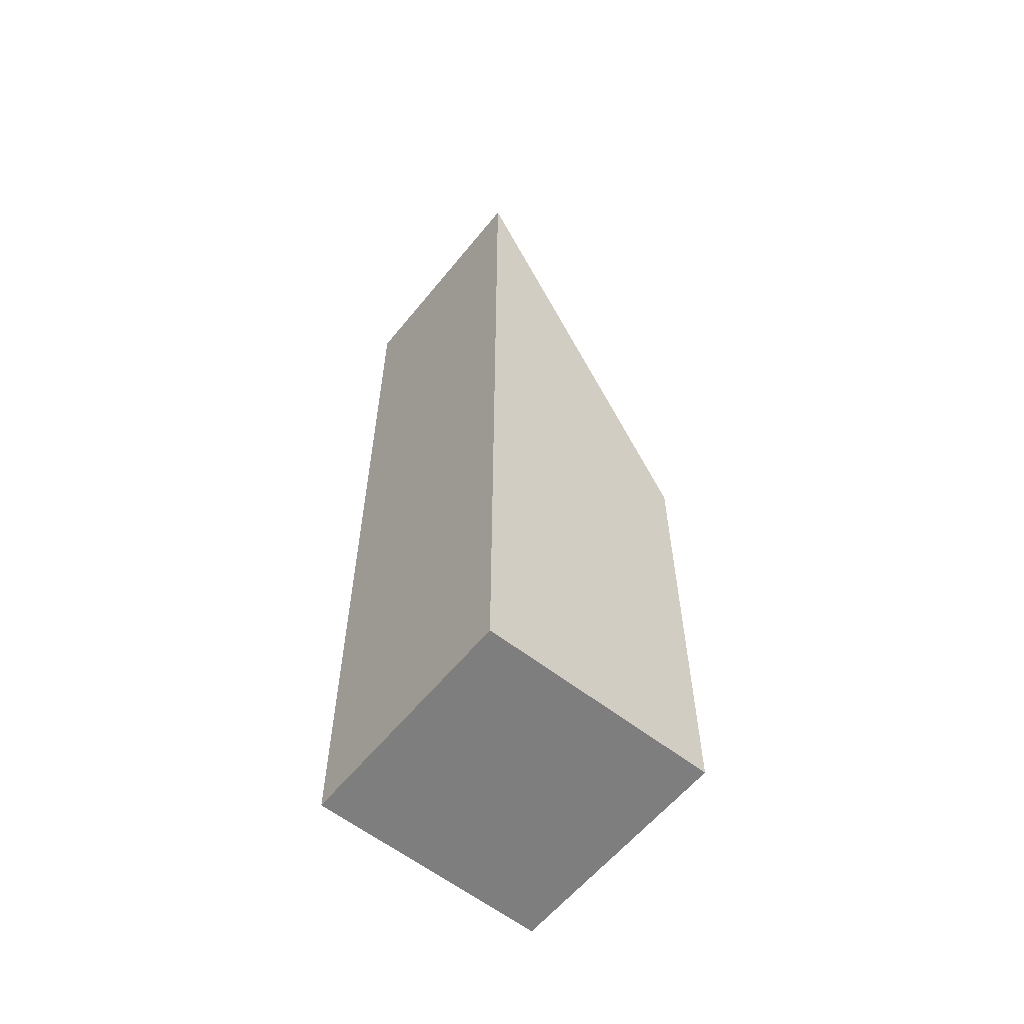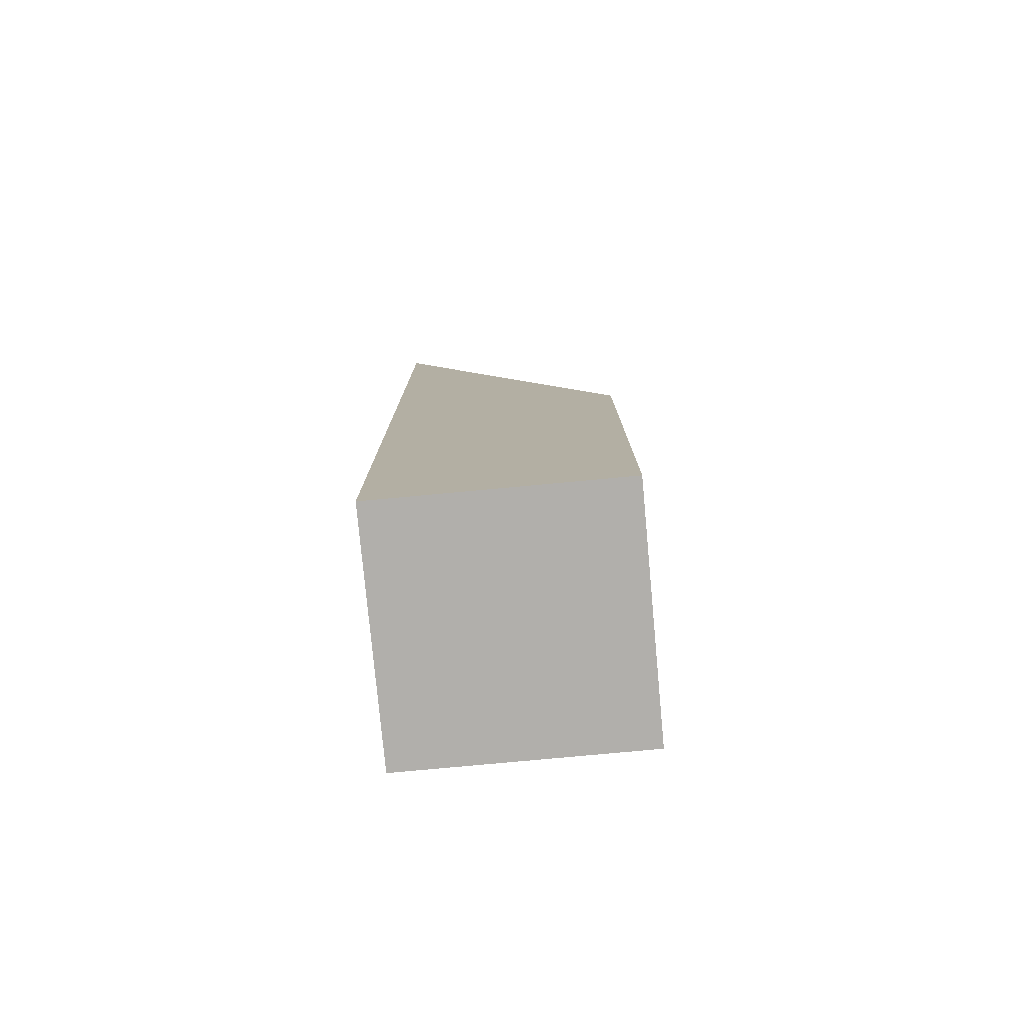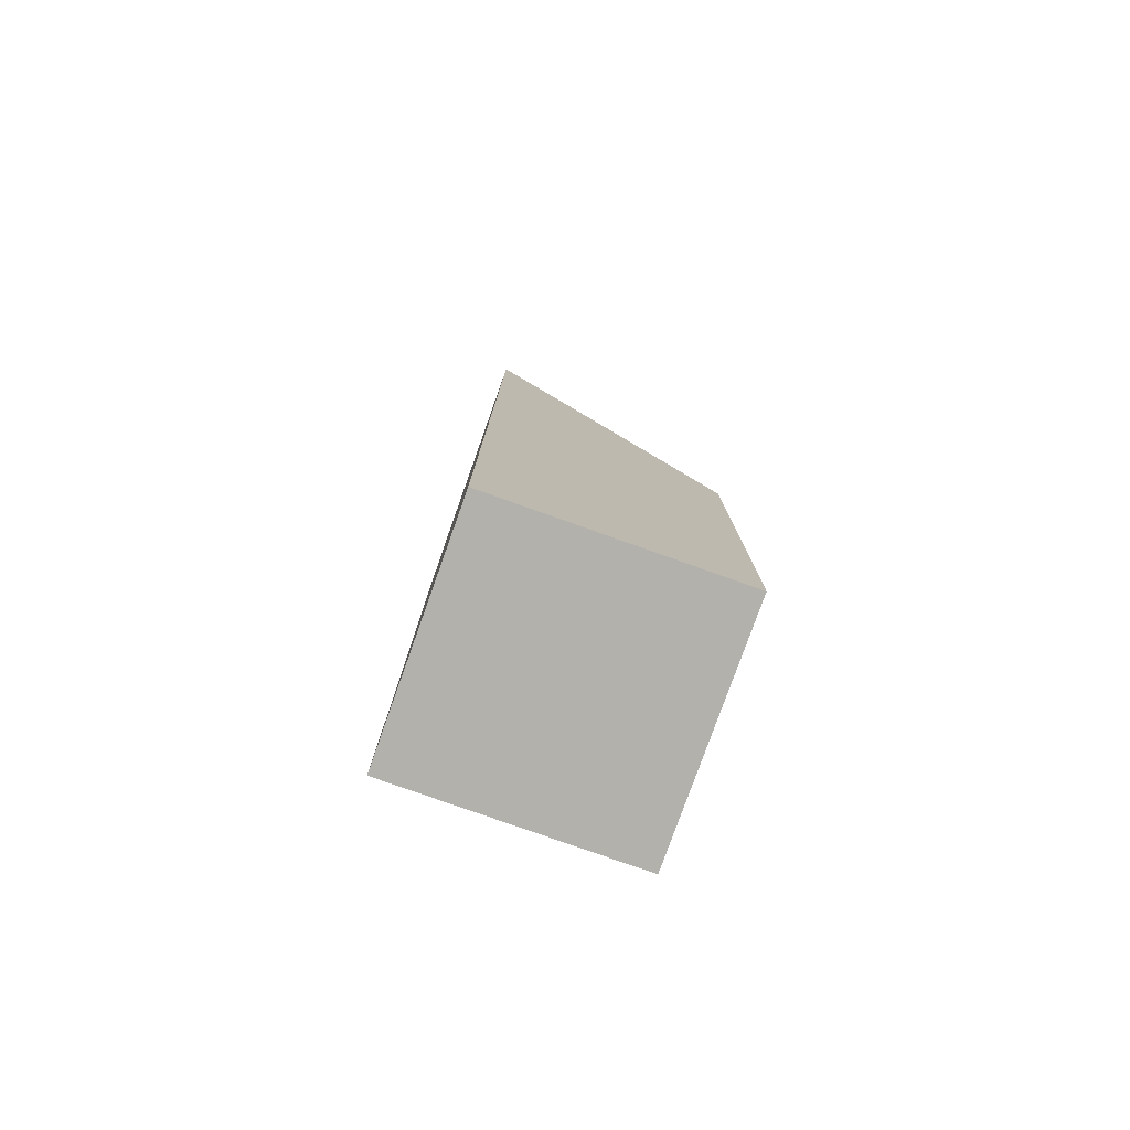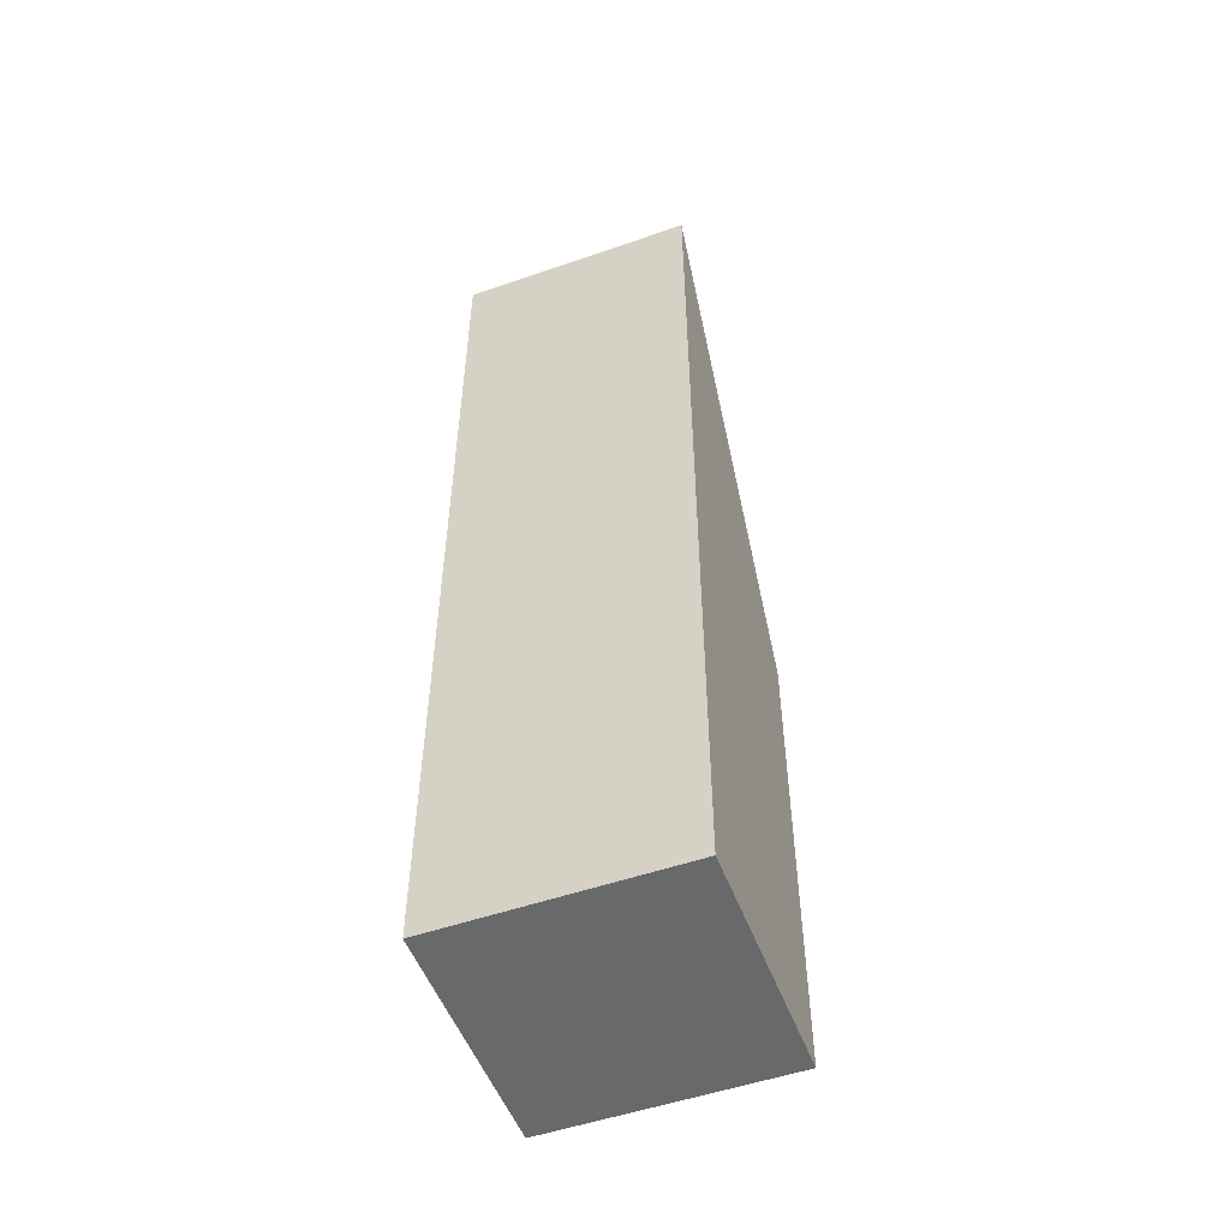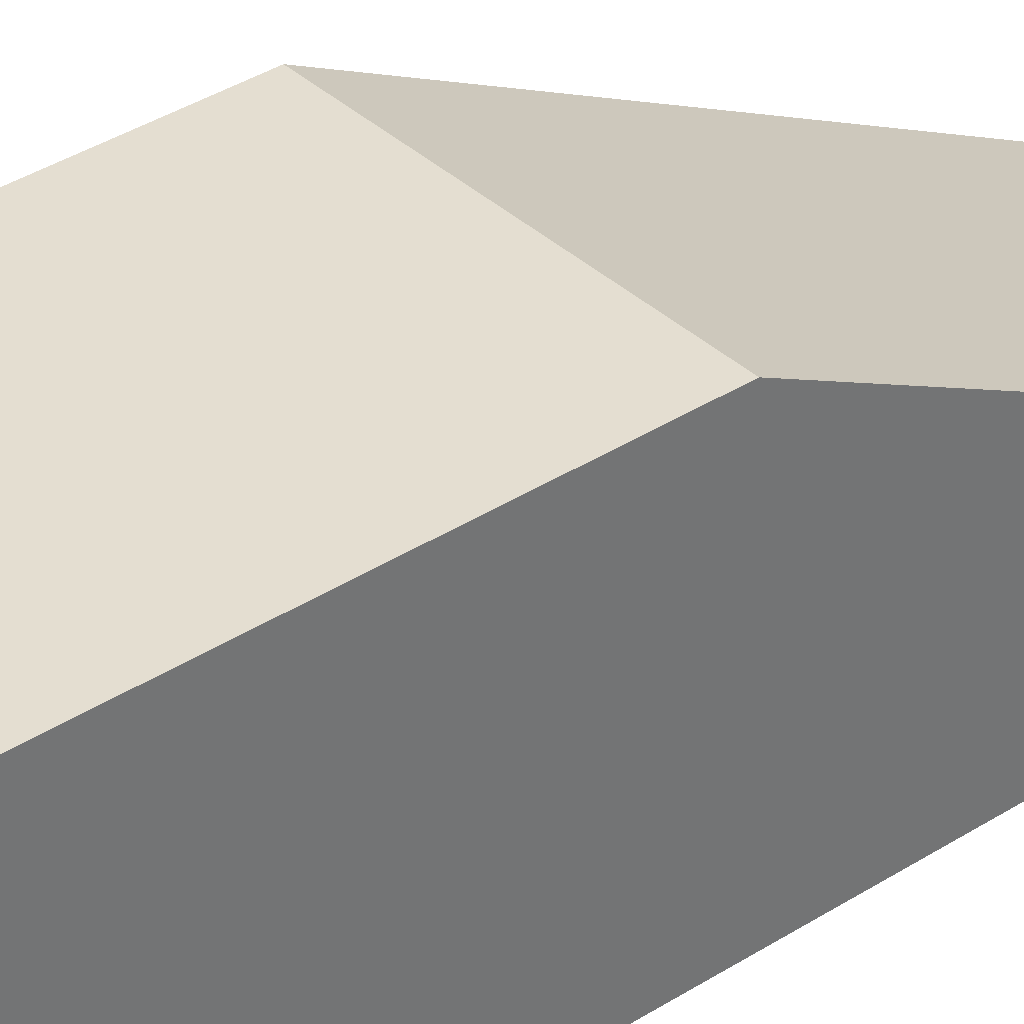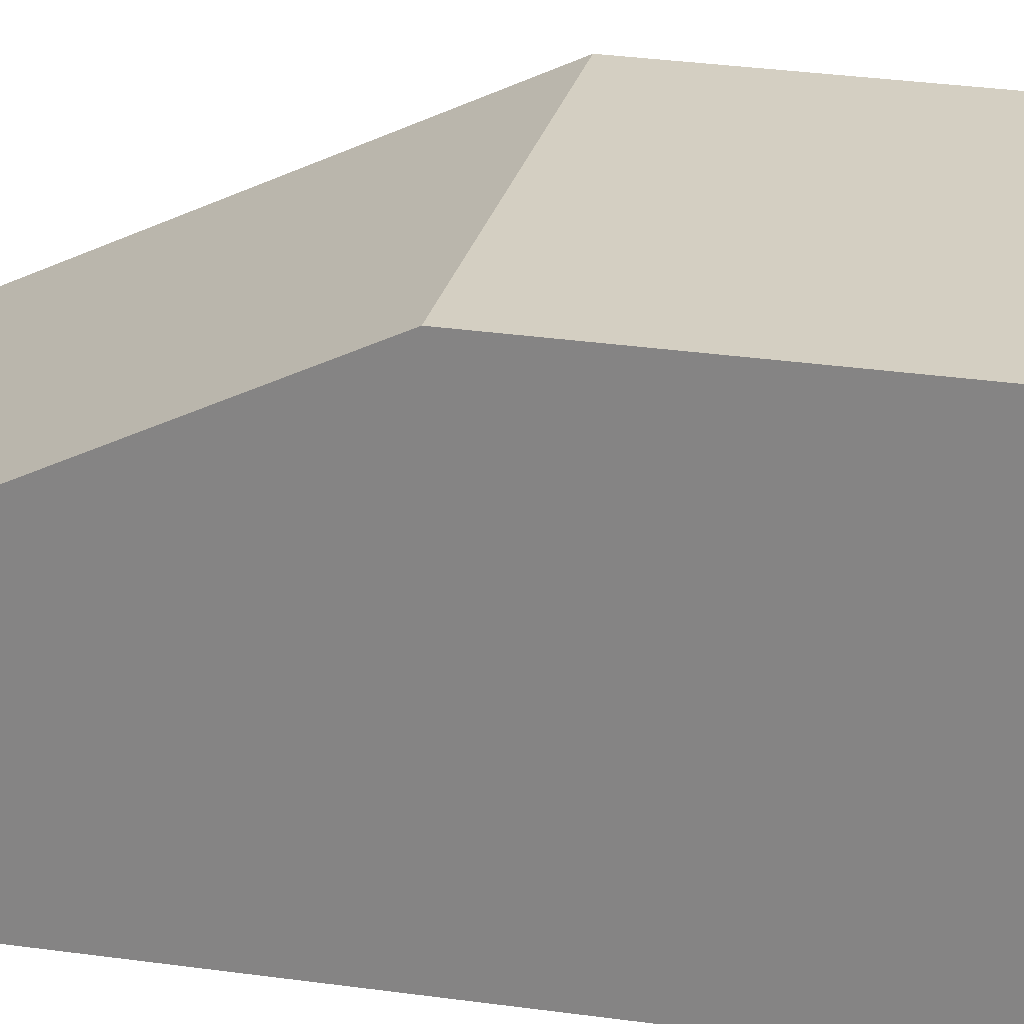
<metadata>
{"format":"obj","ext":"obj","renderer":"f3d","projection":"perspective","resolution":1024,"background":"white","views":[{"elev":-59.5,"azim":51.2,"up":"+Z"},{"elev":-78.3,"azim":95.3,"up":"+Z"},{"elev":-79.0,"azim":70.4,"up":"+Z"},{"elev":-52.6,"azim":20.4,"up":"+Z"},{"elev":36.4,"azim":-130.0,"up":"+Y"},{"elev":25.6,"azim":103.5,"up":"+Y"}]}
</metadata>
<code>
g pb_Mesh561734
v 90 156 83
v 94 156 83
v 90 160 83
v 94 160 83
v 94 156 83
v 94 156 99
v 94 160 83
v 94 160 91
v 94 156 99
v 90 156 99
v 94 160 91
v 90 160 91
v 90 156 99
v 90 156 83
v 90 160 91
v 90 160 83
v 90 160 83
v 94 160 83
v 90 160 91
v 94 160 91
v 90 156 99
v 94 156 99
v 90 156 83
v 94 156 83
g pb_Mesh561734_0
f 3 2 1
f 3 4 2
f 7 6 5
f 7 8 6
f 11 10 9
f 11 12 10
f 15 14 13
f 15 16 14
f 19 18 17
f 19 20 18
f 23 22 21
f 23 24 22

</code>
